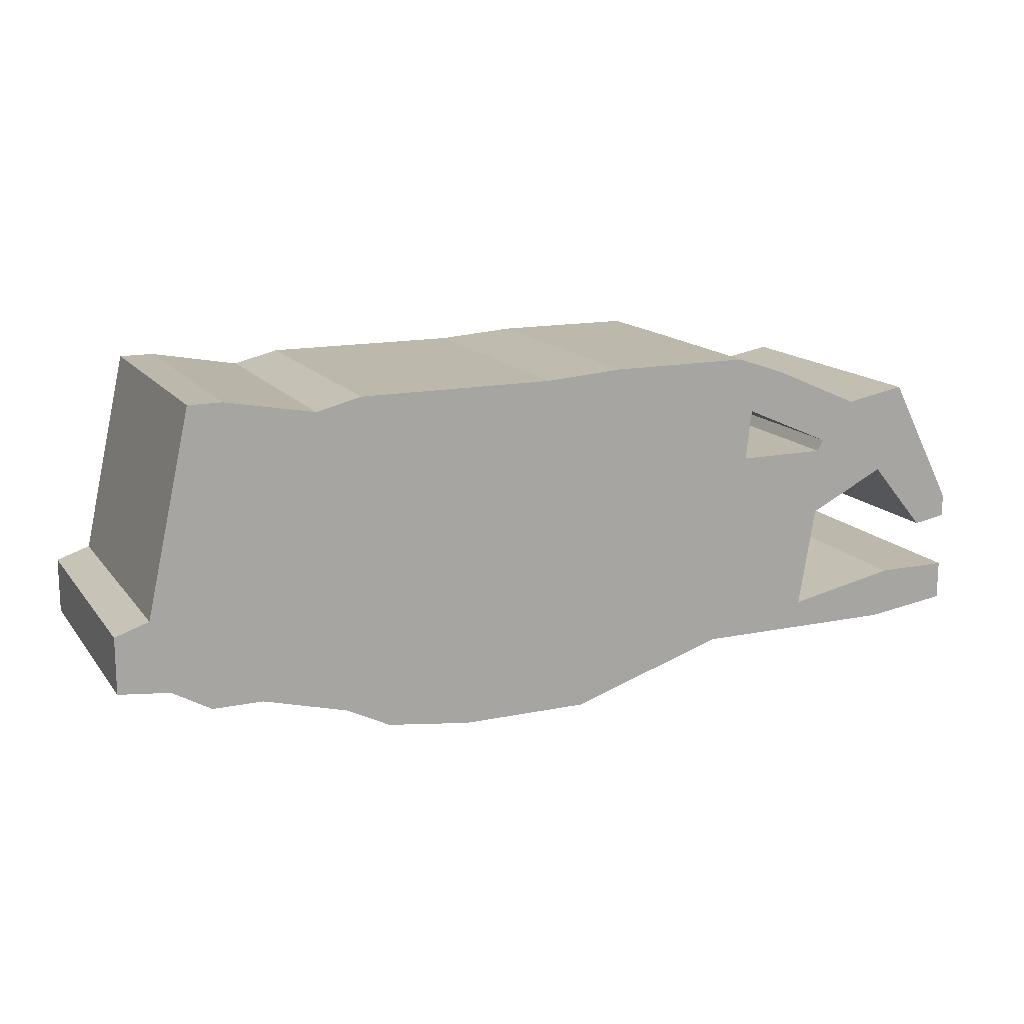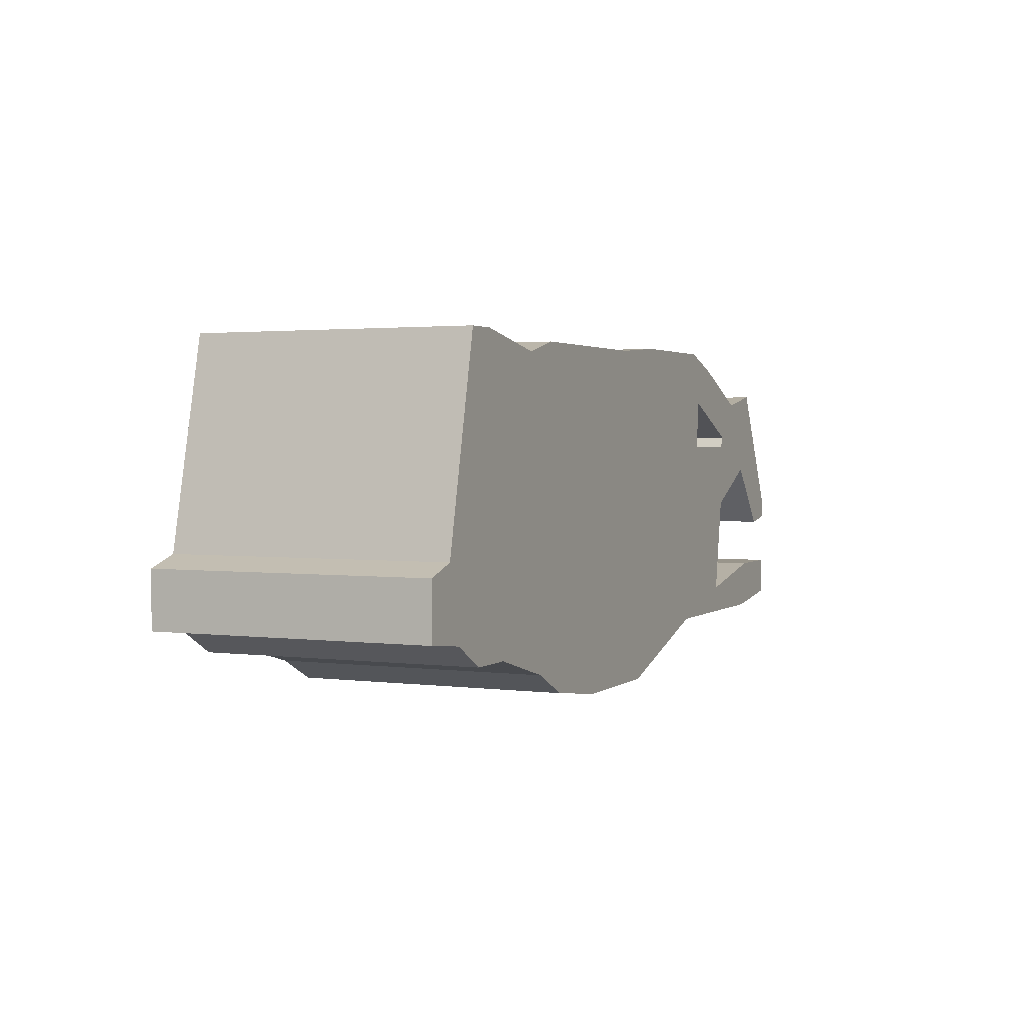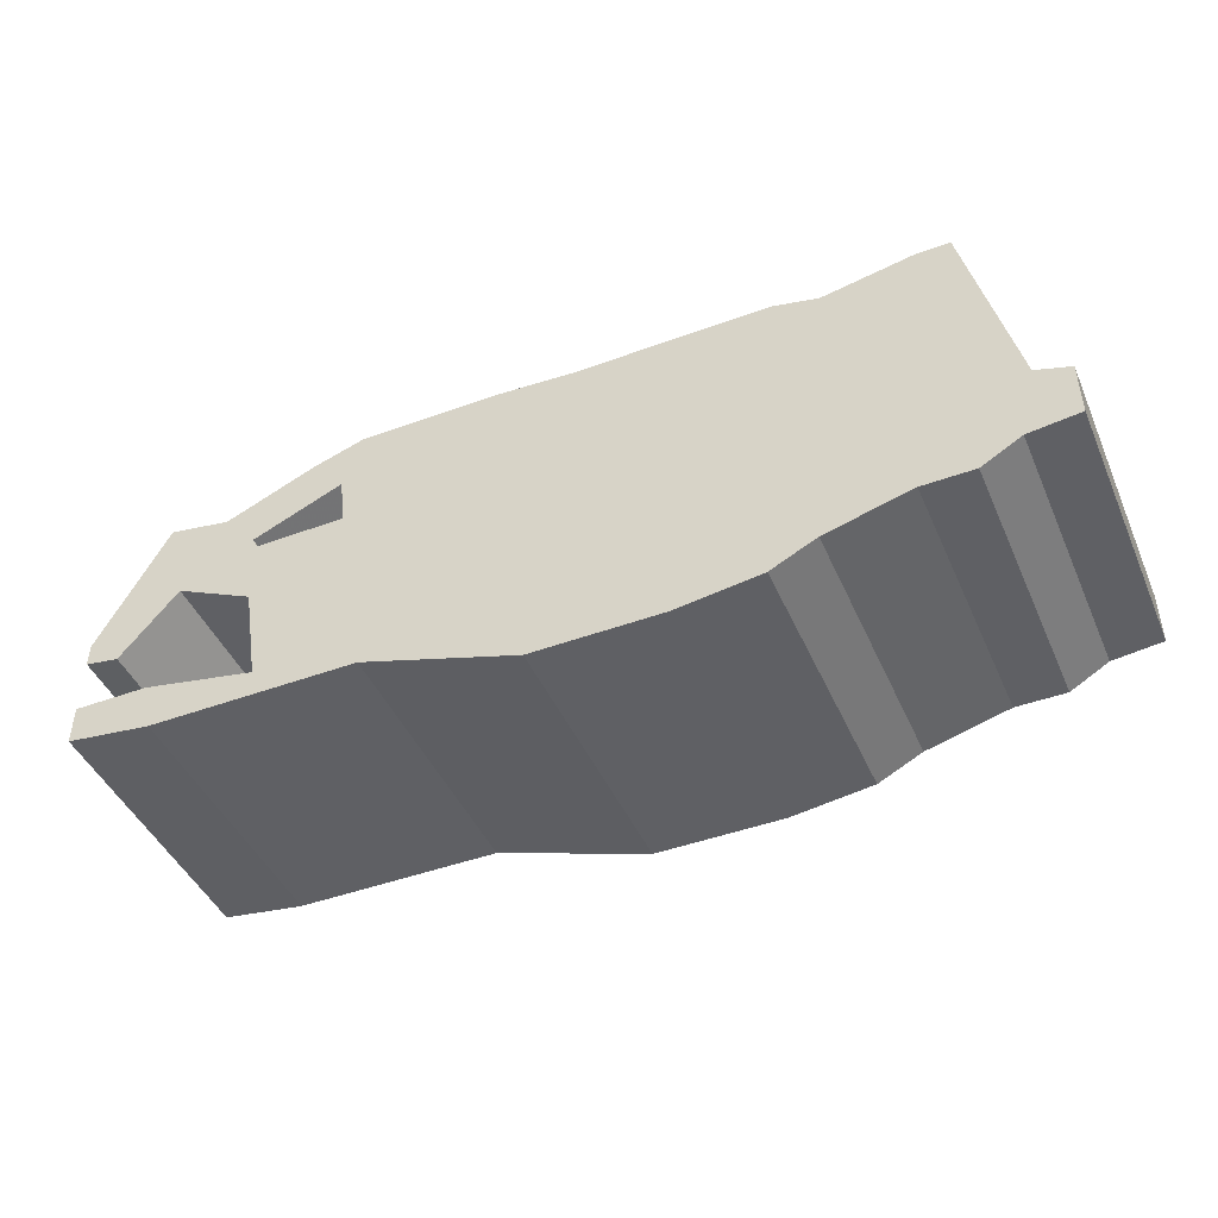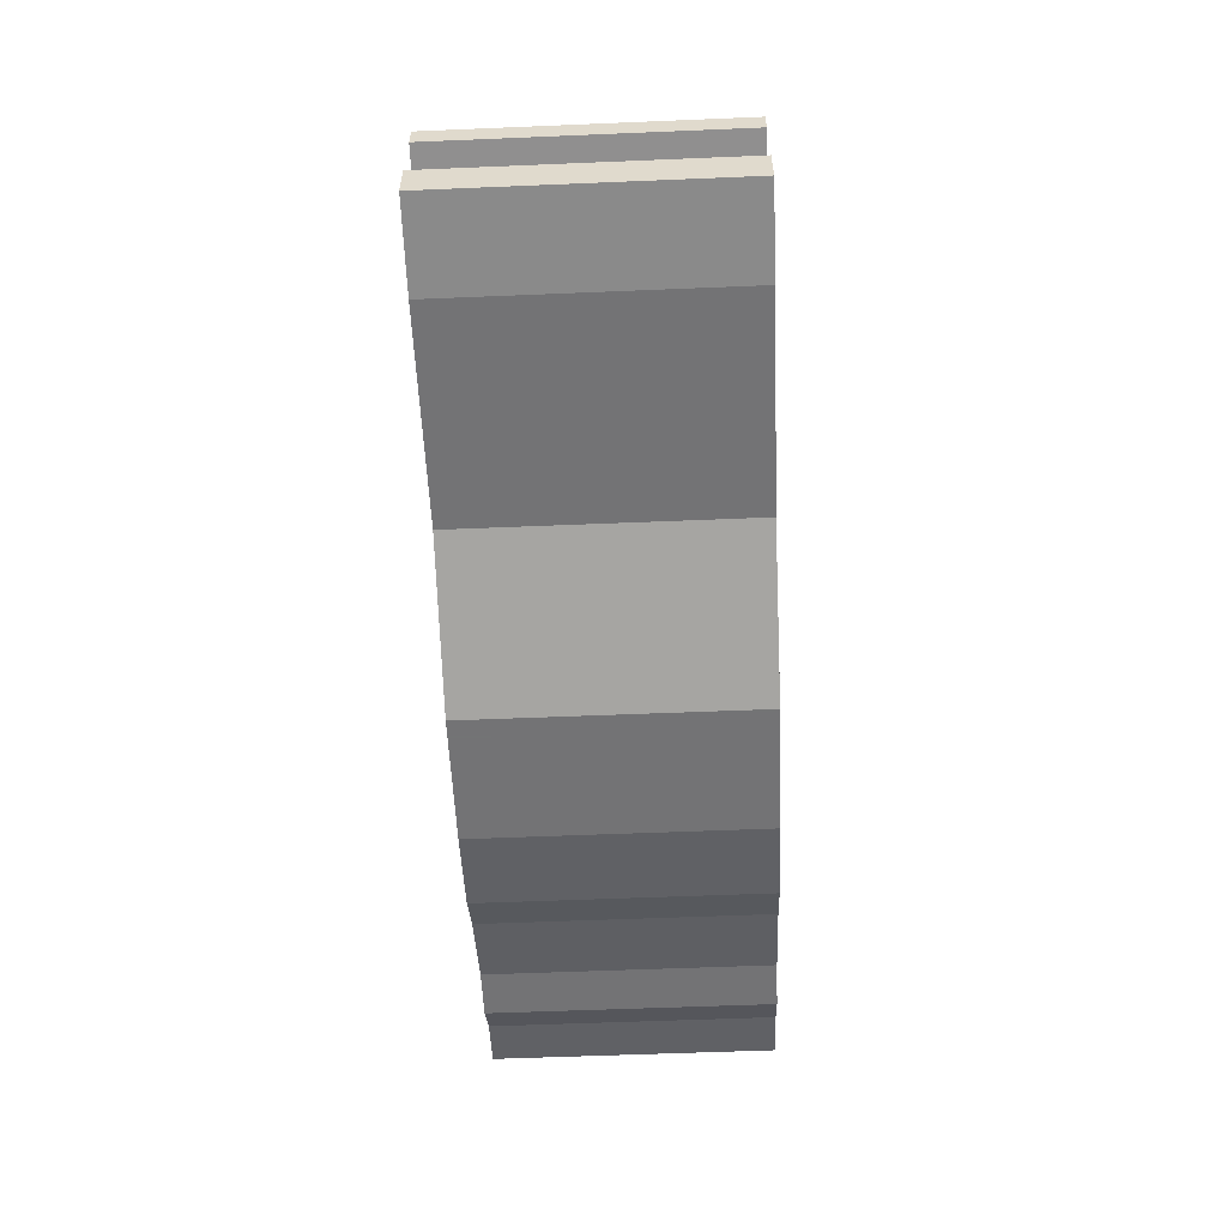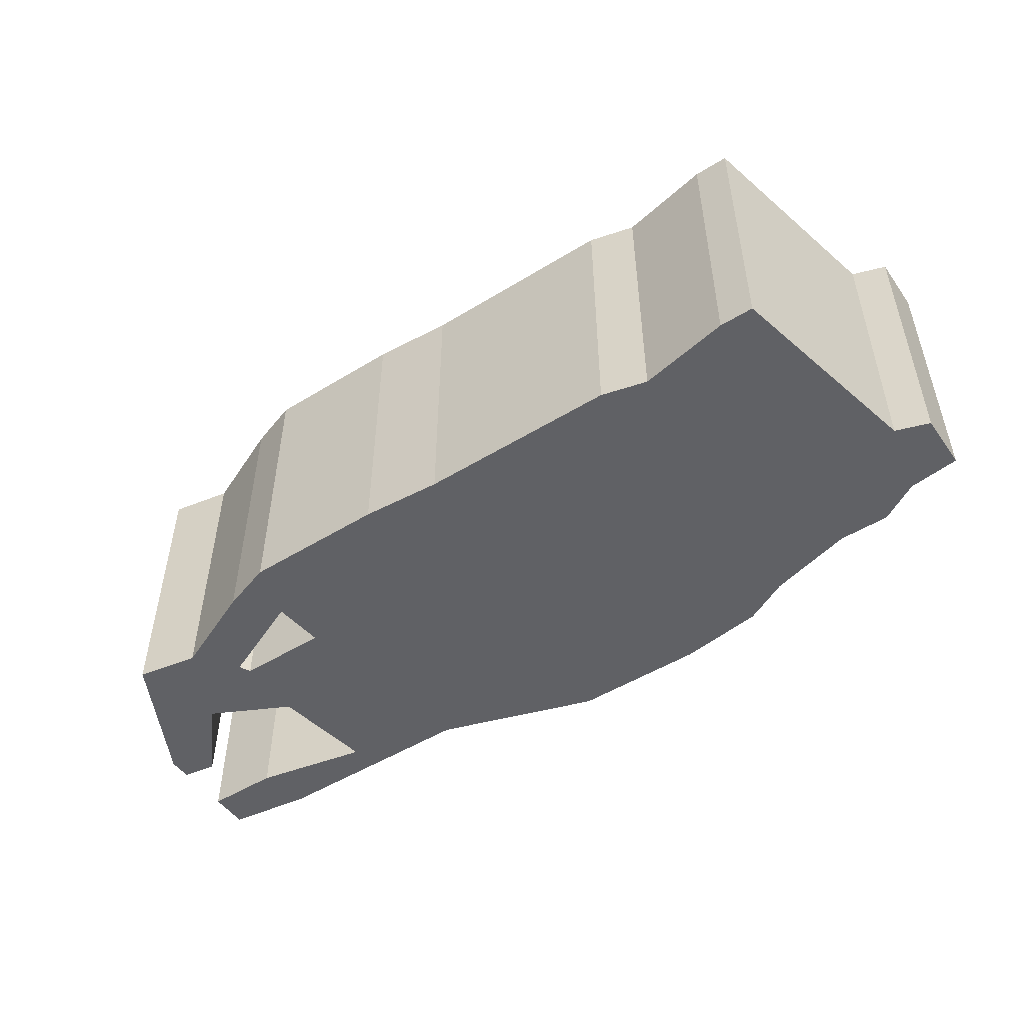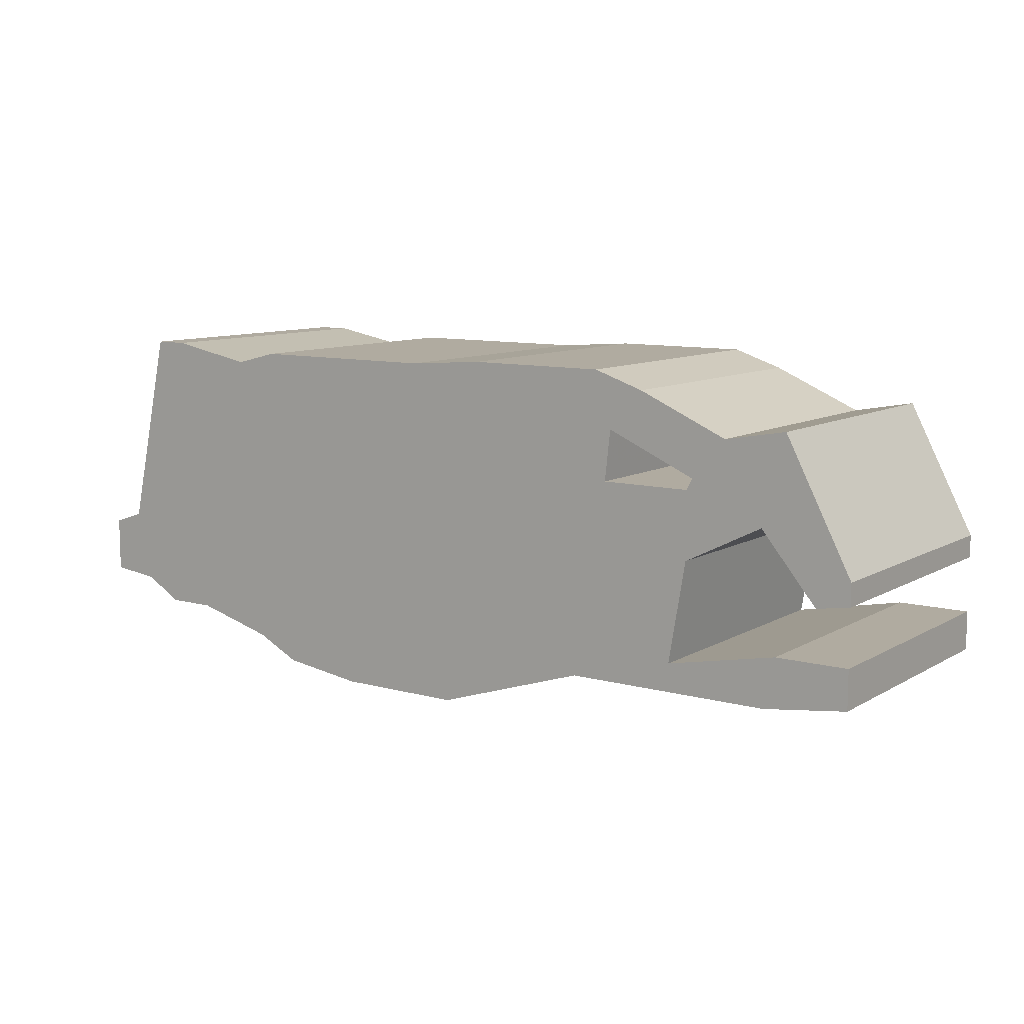
<metadata>
{"format":"obj","ext":"obj","renderer":"f3d","projection":"perspective","resolution":1024,"background":"white","views":[{"elev":14.9,"azim":-23.9,"up":"+Y"},{"elev":2.2,"azim":-65.4,"up":"+Y"},{"elev":-45.2,"azim":-157.0,"up":"+Y"},{"elev":-56.0,"azim":92.5,"up":"+Y"},{"elev":-49.9,"azim":-145.9,"up":"+Z"},{"elev":9.8,"azim":35.2,"up":"+Y"}]}
</metadata>
<code>
g sbg_arkout_df_container03_m
v -0.03 0.62 0
v -0.38 0.62 0
v -0.46 0.6 0
v -0.62 0.63 0
v -0.68 0.63 0
v -0.76 0.27 0
v -0.82 0.25 0
v -0.82 0.15 0
v -0.73 0.14 0
v -0.66 0.1 0
v -0.57 0.1 0
v -0.42 0.06 0
v -0.34 0.02 0
v -0.19 0 0
v 0.04 0 0
v 0.32 0.09 0
v 0.69 0.09 0
v 0.84 0.11 0
v 0.84 0.18 0
v 0.71 0.18 0
v 0.51 0.14 0
v 0.54 0.32 0
v 0.68 0.39 0
v 0.78 0.27 0
v 0.84 0.28 0
v 0.84 0.32 0
v 0.72 0.55 0
v 0.61 0.53 0
v 0.45 0.6 0
v 0.36 0.63 0
v 0.11 0.63 0
v 0.55 0.46 0
v 0.54 0.44 0
v 0.38 0.44 0
v 0.39 0.53 0
v -0.03 0.62 0.5
v -0.38 0.62 0.5
v -0.46 0.6 0.5
v -0.62 0.63 0.5
v -0.68 0.63 0.5
v -0.76 0.27 0.5
v -0.82 0.25 0.5
v -0.82 0.15 0.5
v -0.73 0.14 0.5
v -0.66 0.1 0.5
v -0.57 0.1 0.5
v -0.42 0.06 0.5
v -0.34 0.02 0.5
v -0.19 0 0.5
v 0.04 0 0.5
v 0.32 0.09 0.5
v 0.69 0.09 0.5
v 0.84 0.11 0.5
v 0.84 0.18 0.5
v 0.71 0.18 0.5
v 0.51 0.14 0.5
v 0.54 0.32 0.5
v 0.68 0.39 0.5
v 0.78 0.27 0.5
v 0.84 0.28 0.5
v 0.84 0.32 0.5
v 0.72 0.55 0.5
v 0.61 0.53 0.5
v 0.45 0.6 0.5
v 0.36 0.63 0.5
v 0.11 0.63 0.5
v 0.55 0.46 0.5
v 0.54 0.44 0.5
v 0.38 0.44 0.5
v 0.39 0.53 0.5
g sbg_arkout_df_container03_m_0
f 31 30 35
f 30 29 35
f 28 27 23
f 27 26 23
f 26 25 24
f 26 24 23
f 33 32 23
f 21 20 17
f 20 19 18
f 20 18 17
f 21 17 16
f 22 21 16
f 34 33 22
f 15 14 1
f 13 12 2
f 2 1 14
f 14 13 2
f 10 9 6
f 11 3 12
f 9 8 6
f 8 7 6
f 6 3 11
f 4 3 6
f 5 4 6
f 11 10 6
f 3 2 12
f 15 1 31
f 15 31 34
f 16 34 22
f 22 33 23
f 28 23 32
f 32 35 29
f 28 32 29
f 31 35 34
f 16 15 34
f 31 65 30
f 65 31 66
f 30 64 29
f 64 30 65
f 28 62 27
f 62 28 63
f 27 61 26
f 61 27 62
f 25 59 24
f 59 25 60
f 26 60 25
f 60 26 61
f 24 58 23
f 58 24 59
f 33 67 32
f 67 33 68
f 21 55 20
f 55 21 56
f 19 53 18
f 53 19 54
f 20 54 19
f 54 20 55
f 18 52 17
f 52 18 53
f 17 51 16
f 51 17 52
f 22 56 21
f 56 22 57
f 34 68 33
f 68 34 69
f 15 49 14
f 49 15 50
f 13 47 12
f 47 13 48
f 2 36 1
f 36 2 37
f 14 48 13
f 48 14 49
f 10 44 9
f 44 10 45
f 12 46 11
f 46 12 47
f 9 43 8
f 43 9 44
f 7 41 6
f 41 7 42
f 8 42 7
f 42 8 43
f 4 38 3
f 38 4 39
f 5 39 4
f 39 5 40
f 6 40 5
f 40 6 41
f 11 45 10
f 45 11 46
f 3 37 2
f 37 3 38
f 1 66 31
f 66 1 36
f 23 57 22
f 57 23 58
f 32 70 35
f 70 32 67
f 29 63 28
f 63 29 64
f 35 69 34
f 69 35 70
f 16 50 15
f 50 16 51
f 70 65 66
f 70 64 65
f 58 62 63
f 58 61 62
f 59 60 61
f 58 59 61
f 58 67 68
f 52 55 56
f 53 54 55
f 52 53 55
f 51 52 56
f 51 56 57
f 57 68 69
f 36 49 50
f 37 47 48
f 49 36 37
f 37 48 49
f 41 44 45
f 47 38 46
f 41 43 44
f 41 42 43
f 46 38 41
f 41 38 39
f 41 39 40
f 41 45 46
f 47 37 38
f 66 36 50
f 69 66 50
f 57 69 51
f 58 68 57
f 67 58 63
f 64 70 67
f 64 67 63
f 69 70 66
f 69 50 51

</code>
